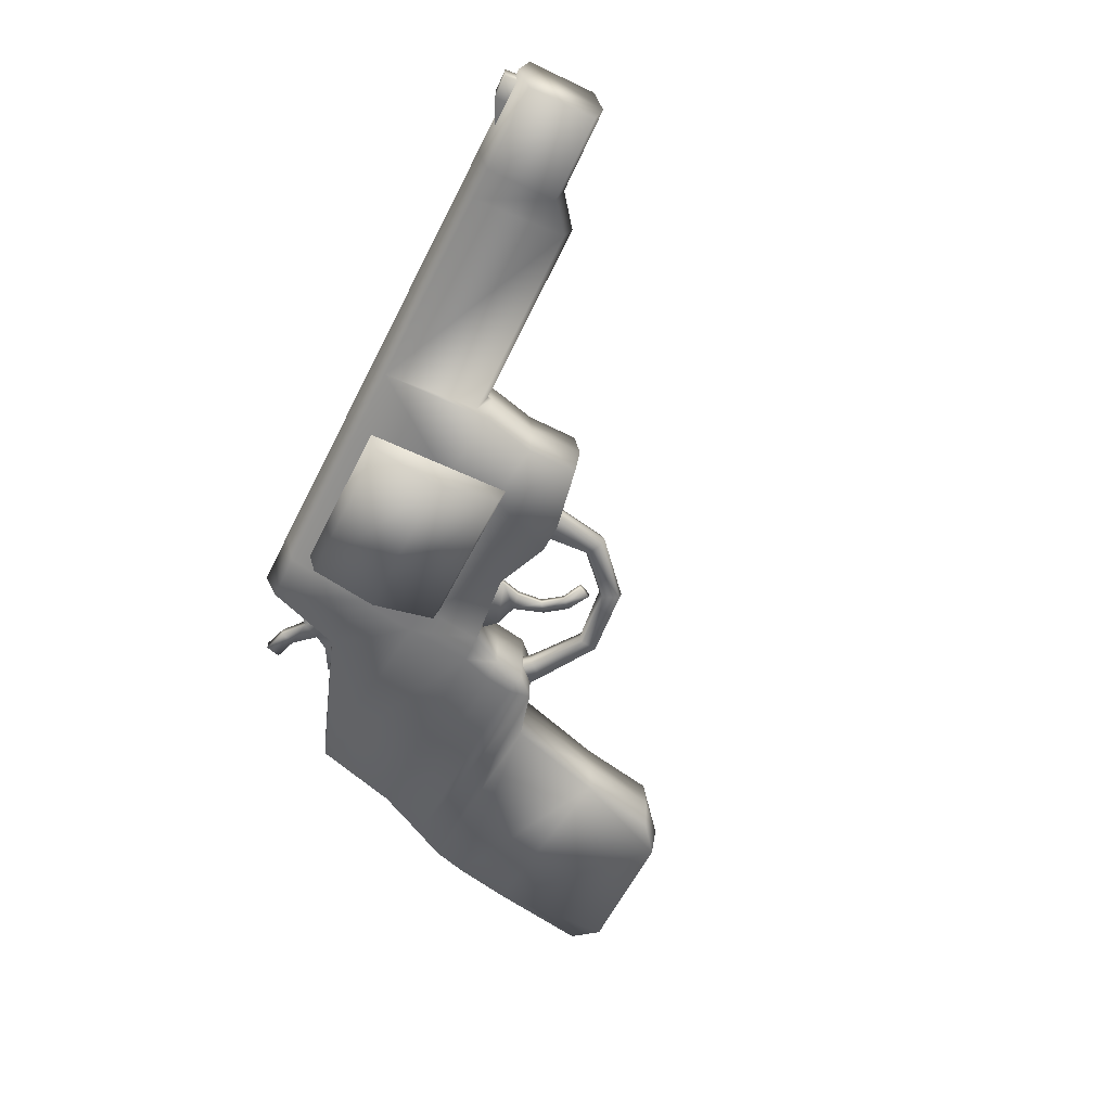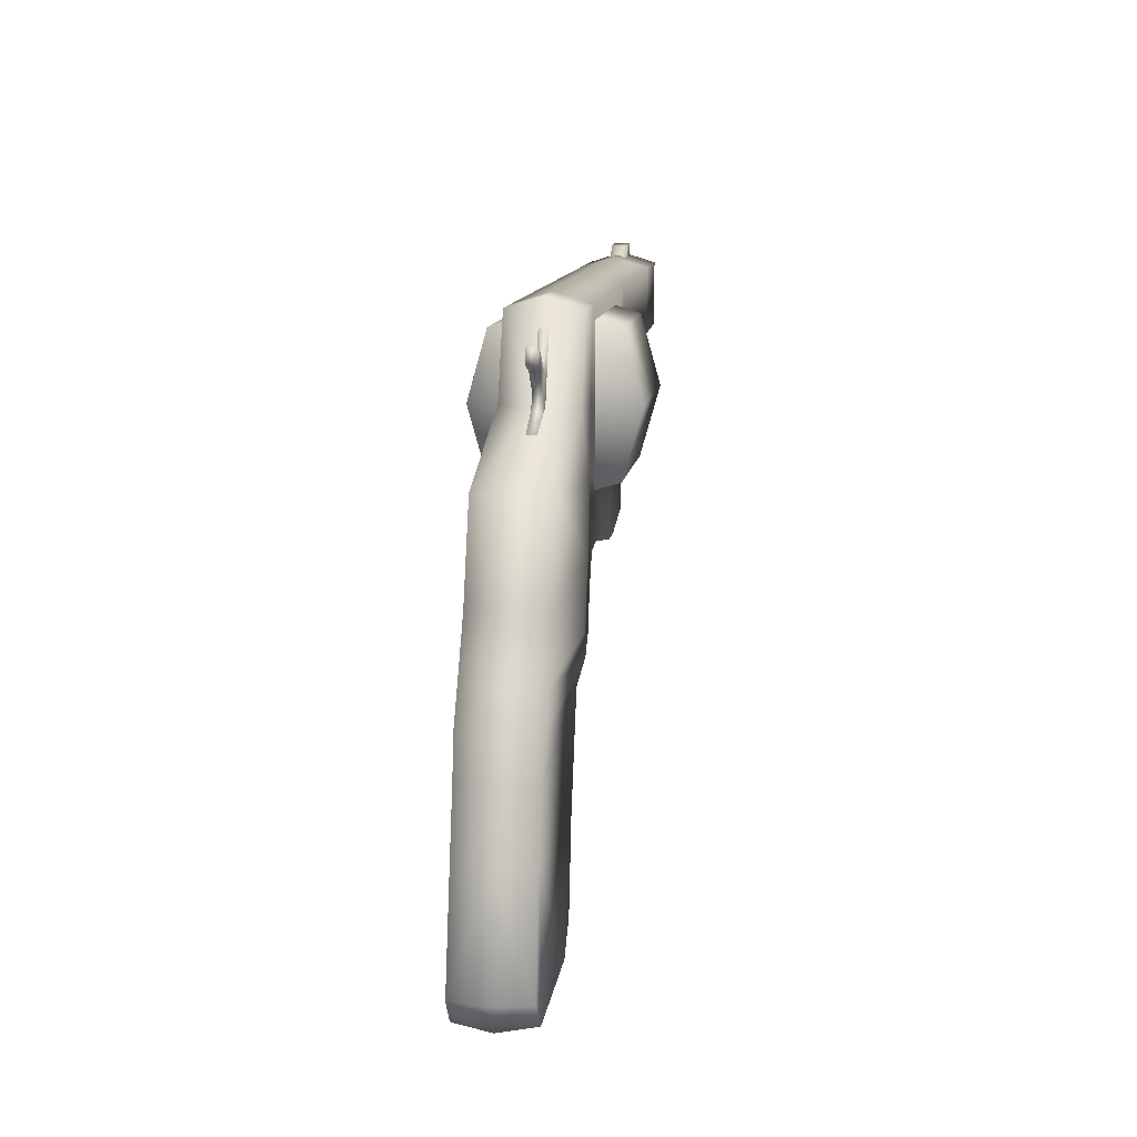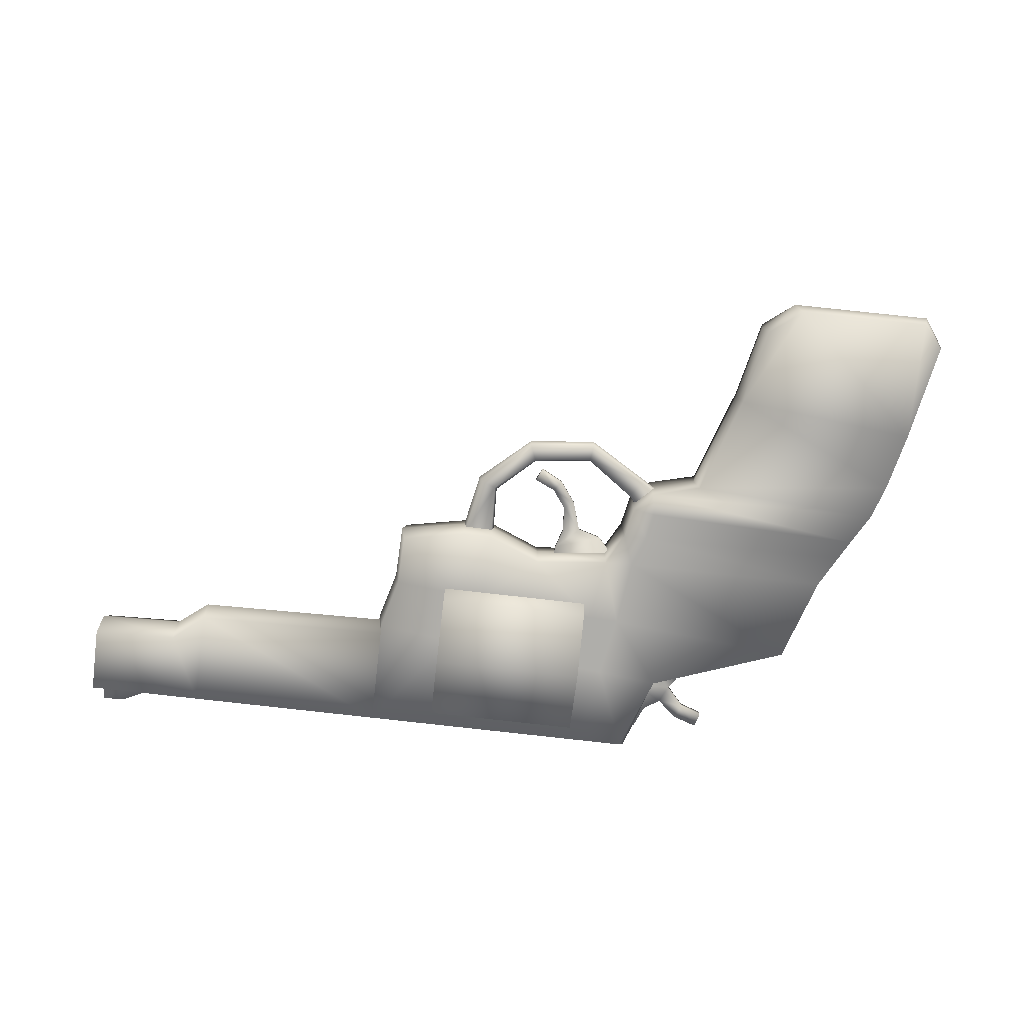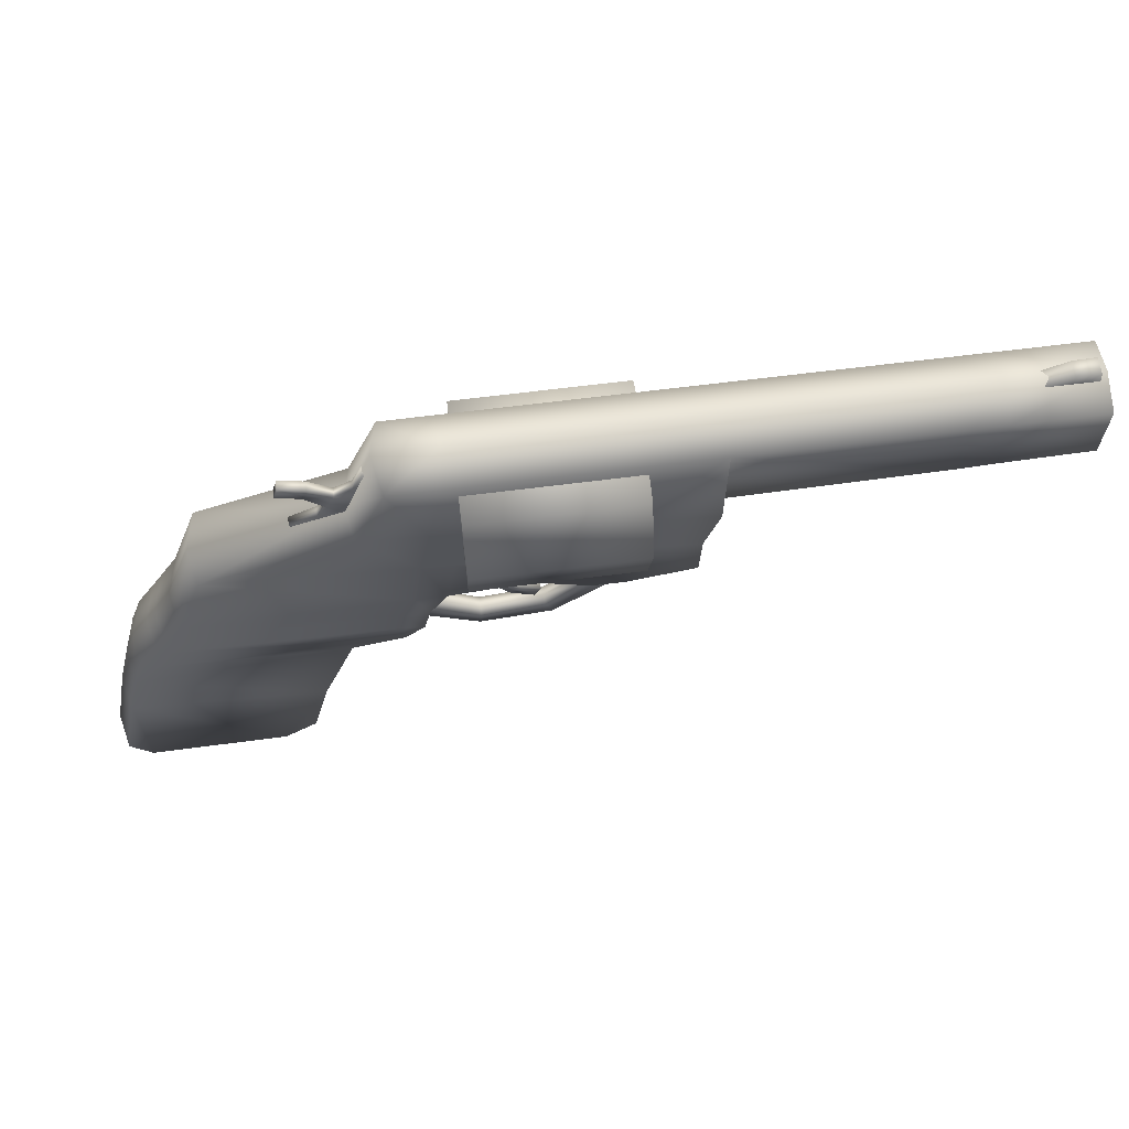
<metadata>
{"format":"obj","ext":"obj","renderer":"f3d","projection":"perspective","resolution":1024,"background":"white","views":[{"elev":-57.6,"azim":-116.3,"up":"+Z"},{"elev":11.4,"azim":97.5,"up":"+Y"},{"elev":-77.6,"azim":-6.5,"up":"+Z"},{"elev":65.5,"azim":172.7,"up":"+Y"}]}
</metadata>
<code>
o Cube.007_Cube.012
v -0.4118 0.08613 0.02601
v -0.4118 0.1355 0.02601
v -0.1732 0.06242 0.01807
v -0.1732 0.1355 0.02601
v -0.3475 0.08399 0.02601
v -0.3475 0.1355 0.02601
v -0.3239 0.06572 0.01807
v -0.3239 0.1355 0.02601
v -0.1732 0.05247 0.02601
v 0.0617 0.078 0.02601
v 0.03962 0.1355 0.02601
v -0.1617 -0.02403 0.02601
v 0.1878 -0.02403 0.02601
v -0.1628 0.01422 0.02601
v 0.1661 0.04045 0.02601
v -0.1144 0.06033 0.02601
v -0.1131 0.1355 0.02601
v -0.1126 -0.03367 0.02601
v -0.1134 0.0186 0.02601
v -0.006619 0.07136 0.02601
v 0.008169 -0.02251 0.02601
v 0.000906 0.02628 0.02601
v -0.01323 0.1355 0.02601
v -0.05941 0.1355 0.02601
v -0.05339 0.06621 0.02601
v -0.04871 -0.01671 0.02601
v -0.0491 0.02268 0.02601
v -0.09283 0.1355 0.02601
v -0.09183 0.06227 0.02601
v -0.08947 -0.0333 0.02601
v -0.09075 0.01988 0.02601
v 0.2095 -0.06301 0.02601
v 0.02601 -0.07024 0.02601
v 0.2228 -0.08625 0.02601
v 0.0405 -0.08473 0.02601
v 0.01512 0.07303 0.02601
v 0.03013 -0.02327 0.02601
v 0.02368 0.0273 0.02601
v 0.003955 0.1355 0.02601
v 0.04295 -0.06782 0.02601
v 0.201 -0.04789 0.02601
v 0.02108 -0.04637 0.02601
v 0.0391 -0.04713 0.02601
v 0.2319 -0.1118 0.02514
v 0.07816 -0.09455 0.02514
v 0.2428 -0.1566 0.02514
v 0.1038 -0.1702 0.02514
v 0.2428 -0.25 0.02601
v 0.2579 -0.2314 0.02556
v 0.1175 -0.2301 0.02548
v 0.1419 -0.2489 0.02601
v -0.1232 0.0203 0.04365
v -0.1232 0.1193 0.04365
v -0.005547 0.0203 0.04365
v -0.005547 0.1193 0.04365
v -0.1232 0.06982 0.05762
v -0.005547 0.06982 0.05762
v -0.1126 -0.02892 0.006931
v -0.08947 -0.02855 0.006931
v -0.06475 -0.1118 0.006931
v -0.05972 -0.0992 0.006931
v -0.09094 -0.07179 0.006931
v -0.1027 -0.07653 0.006931
v 0.03236 -0.08994 0.006931
v 0.02301 -0.07862 0.006931
v -0.01394 -0.1049 0.006931
v -0.01274 -0.1169 0.006931
v 0.03998 -0.06111 0.006931
v 0.05448 -0.07561 0.006931
v 0.001992 -0.03735 0.002659
v -0.03394 -0.02611 0.002659
v -0.02319 -0.06555 0.002659
v -0.01581 -0.04251 0.002659
v -0.03068 -0.06031 0.002659
v -0.02938 -0.04027 0.002659
v -0.03538 -0.08189 0.002659
v 0.01898 -0.0191 0.002659
v -0.03572 -0.01252 0.002659
v -0.05259 -0.09099 0.002659
v -0.05708 -0.08145 0.002659
v -0.04138 -0.0745 0.002659
v -0.4079 0.1314 0.005972
v -0.4056 0.1508 0.005972
v -0.3637 0.1314 0.005972
v -0.3637 0.138 0.005972
v -0.3885 0.1314 0.005972
v -0.3892 0.1502 0.005972
v -0.4118 0.08613 -0.02601
v -0.4118 0.1355 -0.02601
v -0.1732 0.06242 -0.01807
v -0.1732 0.1355 -0.02601
v -0.3475 0.08399 -0.02601
v -0.3475 0.1355 -0.02601
v -0.3239 0.06572 -0.01807
v -0.3239 0.1355 -0.02601
v -0.1732 0.05247 -0.02601
v 0.0617 0.078 -0.02601
v 0.03962 0.1355 -0.02601
v -0.1617 -0.02403 -0.02601
v 0.1878 -0.02403 -0.02601
v -0.1628 0.01422 -0.02601
v 0.1661 0.04045 -0.02601
v -0.1144 0.06033 -0.02601
v -0.1131 0.1355 -0.02601
v -0.1126 -0.03367 -0.02601
v -0.1134 0.0186 -0.02601
v -0.006619 0.07136 -0.02601
v 0.008169 -0.02251 -0.02601
v 0.000906 0.02628 -0.02601
v -0.01323 0.1355 -0.02601
v -0.05941 0.1355 -0.02601
v -0.05339 0.06621 -0.02601
v -0.04871 -0.01671 -0.02601
v -0.0491 0.02268 -0.02601
v -0.09283 0.1355 -0.02601
v -0.09183 0.06227 -0.02601
v -0.08947 -0.0333 -0.02601
v -0.09075 0.01988 -0.02601
v 0.2095 -0.06301 -0.02601
v 0.02601 -0.07024 -0.02601
v 0.2228 -0.08625 -0.02601
v 0.0405 -0.08473 -0.02601
v 0.01512 0.07303 -0.02601
v 0.03013 -0.02327 -0.02601
v 0.02368 0.0273 -0.02601
v 0.003955 0.1355 -0.02601
v 0.04295 -0.06782 -0.02601
v 0.201 -0.04789 -0.02601
v 0.02108 -0.04637 -0.02601
v 0.0391 -0.04713 -0.02601
v 0.2319 -0.1118 -0.02514
v 0.07816 -0.09455 -0.02514
v 0.2428 -0.1566 -0.02514
v 0.1038 -0.1702 -0.02514
v 0.2428 -0.25 -0.02601
v 0.2579 -0.2314 -0.02556
v 0.1175 -0.2301 -0.02548
v 0.1419 -0.2489 -0.02601
v -0.4118 0.07941 -0
v -0.4118 0.1436 -0
v -0.1765 0.0557 -0
v -0.1732 0.1436 -0
v -0.3475 0.1436 -0
v -0.3475 0.07727 -0
v -0.3239 0.1436 -0
v -0.3239 0.059 -0
v -0.1765 0.05247 -0
v 0.06743 0.078 -0
v 0.04535 0.1436 -0
v -0.165 -0.02673 0
v 0.1935 -0.02403 0
v 0.1719 0.04045 -0
v -0.1662 0.01422 -0
v -0.1126 -0.03637 0
v -0.1131 0.1436 -0
v 0.008169 -0.02521 0
v -0.01323 0.1436 -0
v -0.05941 0.1436 -0
v -0.04871 -0.01941 0
v -0.08947 -0.036 0
v -0.09283 0.1436 -0
v 0.2152 -0.06301 0
v 0.02601 -0.07024 0
v 0.2285 -0.08625 0
v 0.0405 -0.08473 0
v 0.002365 0.1436 -0
v 0.02108 -0.04637 0
v 0.2067 -0.04789 0
v 0.07505 -0.09455 0
v 0.2376 -0.1118 0
v 0.1007 -0.1702 0
v 0.2486 -0.1566 0
v 0.2486 -0.253 0
v 0.2637 -0.2314 0
v 0.1388 -0.2519 0
v 0.1144 -0.2301 0
v -0.1232 0.0203 -0.04365
v -0.1232 0.1193 -0.04365
v -0.005547 0.0203 -0.04365
v -0.005547 0.1193 -0.04365
v -0.1232 0.06982 -0.05762
v -0.005547 0.06982 -0.05762
v -0.1126 -0.02892 -0.006931
v -0.08947 -0.02855 -0.006931
v -0.06475 -0.1118 -0.006931
v -0.05972 -0.0992 -0.006931
v -0.09094 -0.07179 -0.006931
v -0.1027 -0.07653 -0.006931
v 0.03236 -0.08994 -0.006931
v 0.02301 -0.07862 -0.006931
v -0.01394 -0.1049 -0.006931
v -0.01274 -0.1169 -0.006931
v 0.03998 -0.06111 -0.006931
v 0.05448 -0.07561 -0.006931
v -0.1145 -0.02892 0
v -0.06475 -0.1137 0
v -0.1046 -0.07844 0
v 0.03236 -0.09185 0
v -0.01274 -0.1188 0
v 0.05448 -0.07823 0
v -0.08775 -0.02855 0
v -0.05972 -0.09685 0
v -0.08922 -0.06945 0
v 0.02301 -0.07628 0
v -0.01394 -0.1026 0
v 0.03617 -0.06111 0
v -0.4079 0.1314 -0
v 0.001992 -0.03735 -0.002659
v -0.03394 -0.02611 -0.002659
v -0.02319 -0.06555 -0.002659
v -0.01581 -0.04251 -0.002659
v -0.03068 -0.06031 -0.002659
v -0.02938 -0.04027 -0.002659
v -0.03538 -0.08189 -0.002659
v 0.01898 -0.0191 -0.002659
v -0.03572 -0.01252 -0.002659
v -0.05259 -0.09099 -0.002659
v -0.05708 -0.08145 -0.002659
v -0.04138 -0.0745 -0.002659
v -0.1232 0.007244 -0
v -0.1232 0.1324 -0
v -0.005547 0.007244 -0
v -0.005547 0.1324 -0
v -0.4079 0.1314 -0.005972
v -0.4056 0.1508 -0.005972
v -0.3637 0.1314 -0.005972
v -0.3637 0.138 -0.005972
v -0.3885 0.1314 -0.005972
v -0.3892 0.1502 -0.005972
v -0.005547 0.06982 -0
v -0.1232 0.06982 -0
v 0.07437 0.05863 0.00222
v 0.08422 0.07684 0.00222
v 0.08487 0.04597 0.00222
v 0.1032 0.06652 0.00222
v 0.05888 0.1076 0.00222
v 0.04243 0.09716 0.00222
v 0.05182 0.1244 0.00222
v 0.02512 0.118 0.00222
v 0.05041 0.08753 0.00222
v 0.06388 0.07129 0.00222
v 0.09114 0.1022 0.00222
v 0.1076 0.1077 0.00222
v 0.1045 0.1187 0.00222
v 0.0772 0.08684 0.00222
v 0.07111 0.09987 0.00222
v 0.08689 0.1129 0.00222
v 0.08422 0.07684 -0.004302
v 0.07437 0.05863 -0.004302
v 0.08487 0.04597 -0.004302
v 0.0772 0.08684 -0.004302
v 0.1032 0.06652 -0.004302
v 0.06388 0.07129 -0.004302
v 0.02512 0.118 -0.004302
v 0.04243 0.09716 -0.004302
v 0.05182 0.1244 -0.004302
v 0.05888 0.1076 -0.004302
v 0.07111 0.09987 -0.004302
v 0.05041 0.08753 -0.004302
v 0.08689 0.1129 -0.004302
v 0.09114 0.1022 -0.004302
v 0.1076 0.1077 -0.004302
v 0.1045 0.1187 -0.004302
f 6 1 5
f 141 7 146
f 140 6 143
f 143 8 145
f 139 5 1
f 8 5 7
f 4 7 3
f 145 4 142
f 144 7 5
f 36 11 39
f 148 11 10
f 166 11 149
f 168 32 162
f 152 13 151
f 19 12 18
f 16 14 19
f 148 15 152
f 16 31 29
f 19 30 31
f 4 155 142
f 4 16 17
f 38 21 37
f 36 22 38
f 24 157 158
f 25 23 24
f 28 25 24
f 28 158 161
f 22 26 21
f 20 27 22
f 17 161 155
f 17 29 28
f 31 26 27
f 29 27 25
f 43 33 40
f 162 34 164
f 40 33 35
f 32 35 34
f 41 40 32
f 10 38 15
f 15 37 13
f 23 166 157
f 20 39 23
f 13 43 41
f 37 42 43
f 151 41 168
f 51 48 46
f 172 49 174
f 34 45 44
f 164 44 170
f 44 47 46
f 170 46 172
f 147 3 141
f 3 9 4
f 175 50 176
f 175 48 51
f 173 49 48
f 18 160 30
f 45 171 47
f 35 169 45
f 47 176 50
f 156 42 21
f 163 35 33
f 167 33 42
f 30 159 26
f 159 21 26
f 12 154 18
f 9 153 14
f 153 12 14
f 55 56 57
f 222 52 220
f 221 55 223
f 57 52 54
f 62 202 203
f 205 65 204
f 62 60 61
f 58 62 59
f 59 203 201
f 66 64 65
f 61 67 66
f 61 205 202
f 68 64 69
f 206 65 68
f 200 64 198
f 196 67 60
f 67 198 64
f 195 63 58
f 197 60 63
f 2 139 1
f 230 55 57
f 230 54 222
f 52 231 220
f 53 231 56
f 86 85 87
f 86 83 82
f 88 93 92
f 94 141 146
f 93 140 143
f 95 143 145
f 139 92 144
f 92 95 94
f 94 91 90
f 91 145 142
f 144 94 146
f 98 123 126
f 148 98 149
f 166 98 126
f 168 119 128
f 152 100 102
f 106 99 101
f 103 101 96
f 148 102 97
f 118 103 116
f 117 106 118
f 155 91 142
f 91 103 96
f 125 108 109
f 123 109 107
f 157 111 158
f 110 112 111
f 115 112 116
f 158 115 161
f 109 113 114
f 107 114 112
f 161 104 155
f 104 116 103
f 113 118 114
f 114 116 112
f 130 120 129
f 162 121 119
f 127 122 120
f 119 122 127
f 128 127 130
f 97 125 123
f 102 124 125
f 166 110 157
f 126 107 110
f 100 130 124
f 124 129 108
f 151 128 100
f 138 137 134
f 172 136 133
f 121 132 122
f 164 131 121
f 131 134 132
f 170 133 131
f 90 147 141
f 90 91 96
f 175 137 138
f 135 175 138
f 136 173 135
f 105 160 154
f 132 171 169
f 122 169 165
f 134 176 171
f 129 156 108
f 122 163 120
f 120 167 129
f 117 159 160
f 108 159 113
f 99 154 150
f 96 153 147
f 99 153 101
f 181 180 182
f 177 222 220
f 180 221 223
f 177 182 179
f 202 187 203
f 205 190 191
f 187 185 188
f 187 183 184
f 203 184 201
f 191 189 192
f 186 192 185
f 205 186 202
f 193 189 190
f 206 190 204
f 189 200 198
f 192 196 185
f 192 198 199
f 188 195 183
f 185 197 188
f 139 89 88
f 230 180 223
f 179 230 222
f 177 231 181
f 231 178 181
f 228 227 226
f 225 228 224
f 241 233 245
f 232 235 233
f 238 237 236
f 236 240 246
f 246 242 247
f 240 245 246
f 242 244 247
f 253 248 249
f 249 252 250
f 255 256 257
f 259 257 258
f 258 261 251
f 251 259 258
f 263 261 260
f 260 246 247
f 256 239 238
f 251 242 245
f 258 236 246
f 261 243 242
f 248 245 233
f 257 238 236
f 252 233 235
f 263 247 244
f 262 244 243
f 250 235 234
f 225 224 207
f 227 87 85
f 229 83 87
f 6 2 1
f 141 3 7
f 140 2 6
f 143 6 8
f 139 144 5
f 8 6 5
f 4 8 7
f 145 8 4
f 144 146 7
f 36 10 11
f 148 149 11
f 166 39 11
f 168 41 32
f 152 15 13
f 19 14 12
f 16 9 14
f 148 10 15
f 16 19 31
f 19 18 30
f 4 17 155
f 4 9 16
f 38 22 21
f 36 20 22
f 24 23 157
f 25 20 23
f 28 29 25
f 28 24 158
f 22 27 26
f 20 25 27
f 17 28 161
f 17 16 29
f 31 30 26
f 29 31 27
f 43 42 33
f 162 32 34
f 32 40 35
f 41 43 40
f 10 36 38
f 15 38 37
f 23 39 166
f 20 36 39
f 13 37 43
f 37 21 42
f 151 13 41
f 49 46 48
f 46 47 51
f 47 50 51
f 172 46 49
f 34 35 45
f 164 34 44
f 44 45 47
f 170 44 46
f 147 9 3
f 175 51 50
f 175 173 48
f 173 174 49
f 18 154 160
f 45 169 171
f 35 165 169
f 47 171 176
f 156 167 42
f 163 165 35
f 167 163 33
f 30 160 159
f 159 156 21
f 12 150 154
f 9 147 153
f 153 150 12
f 55 53 56
f 222 54 52
f 221 53 55
f 57 56 52
f 62 61 202
f 205 66 65
f 62 63 60
f 58 63 62
f 59 62 203
f 66 67 64
f 61 60 67
f 61 66 205
f 68 65 64
f 206 204 65
f 200 69 64
f 196 199 67
f 67 199 198
f 195 197 63
f 197 196 60
f 2 140 139
f 230 223 55
f 230 57 54
f 52 56 231
f 53 221 231
f 86 84 85
f 86 87 83
f 88 89 93
f 94 90 141
f 93 89 140
f 95 93 143
f 139 88 92
f 92 93 95
f 94 95 91
f 91 95 145
f 144 92 94
f 98 97 123
f 148 97 98
f 166 149 98
f 168 162 119
f 152 151 100
f 106 105 99
f 103 106 101
f 148 152 102
f 118 106 103
f 117 105 106
f 155 104 91
f 91 104 103
f 125 124 108
f 123 125 109
f 157 110 111
f 110 107 112
f 115 111 112
f 158 111 115
f 109 108 113
f 107 109 114
f 161 115 104
f 104 115 116
f 113 117 118
f 114 118 116
f 130 127 120
f 162 164 121
f 119 121 122
f 128 119 127
f 97 102 125
f 102 100 124
f 166 126 110
f 126 123 107
f 100 128 130
f 124 130 129
f 151 168 128
f 134 133 138
f 133 136 135
f 138 133 135
f 172 174 136
f 121 131 132
f 164 170 131
f 131 133 134
f 170 172 133
f 90 96 147
f 175 176 137
f 135 173 175
f 136 174 173
f 105 117 160
f 132 134 171
f 122 132 169
f 134 137 176
f 129 167 156
f 122 165 163
f 120 163 167
f 117 113 159
f 108 156 159
f 99 105 154
f 96 101 153
f 99 150 153
f 181 178 180
f 177 179 222
f 180 178 221
f 177 181 182
f 202 186 187
f 205 204 190
f 187 186 185
f 187 188 183
f 203 187 184
f 191 190 189
f 186 191 192
f 205 191 186
f 193 194 189
f 206 193 190
f 189 194 200
f 192 199 196
f 192 189 198
f 188 197 195
f 185 196 197
f 139 140 89
f 230 182 180
f 179 182 230
f 177 220 231
f 231 221 178
f 228 229 227
f 225 229 228
f 241 232 233
f 232 234 235
f 238 239 237
f 236 237 240
f 246 245 242
f 240 241 245
f 242 243 244
f 253 251 248
f 249 248 252
f 255 254 256
f 259 255 257
f 258 260 261
f 251 253 259
f 263 262 261
f 260 258 246
f 256 254 239
f 251 261 242
f 258 257 236
f 261 262 243
f 248 251 245
f 257 256 238
f 252 248 233
f 263 260 247
f 262 263 244
f 250 252 235
f 207 82 83
f 83 225 207
f 227 229 87
f 229 225 83
f 210 73 72
f 211 70 73
f 208 77 70
f 214 72 76
f 216 71 78
f 209 75 71
f 74 73 75
f 212 81 74
f 213 74 75
f 218 79 80
f 217 76 79
f 73 71 75
f 79 81 80
f 70 78 71
f 81 72 74
f 212 211 210
f 209 211 213
f 219 217 218
f 216 208 209
f 219 210 214
f 219 80 81
f 210 211 73
f 211 208 70
f 208 215 77
f 214 210 72
f 216 209 71
f 209 213 75
f 74 72 73
f 212 219 81
f 213 212 74
f 218 217 79
f 217 214 76
f 73 70 71
f 79 76 81
f 70 77 78
f 81 76 72
f 212 213 211
f 209 208 211
f 219 214 217
f 216 215 208
f 219 212 210
f 219 218 80

</code>
